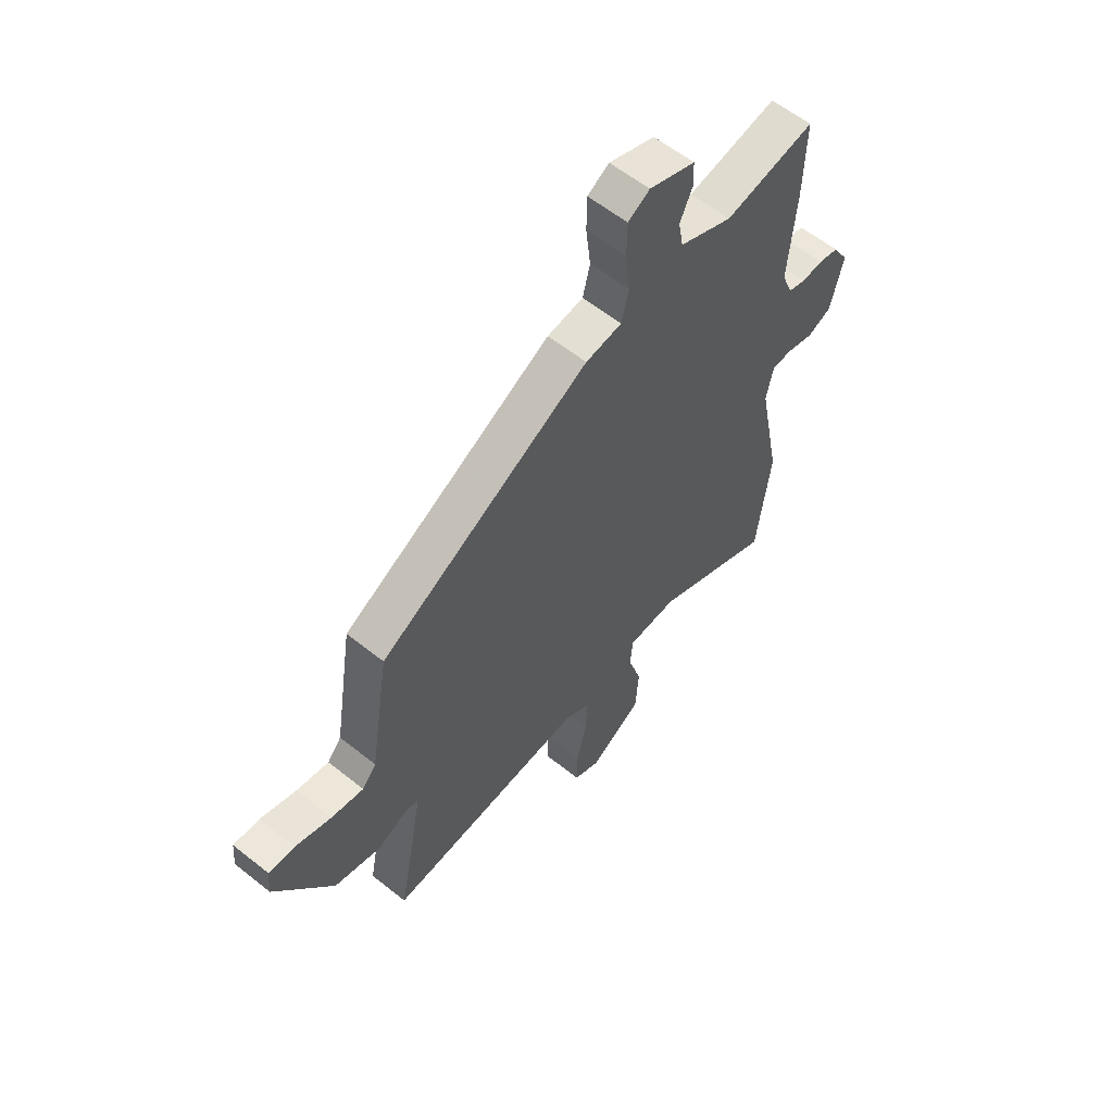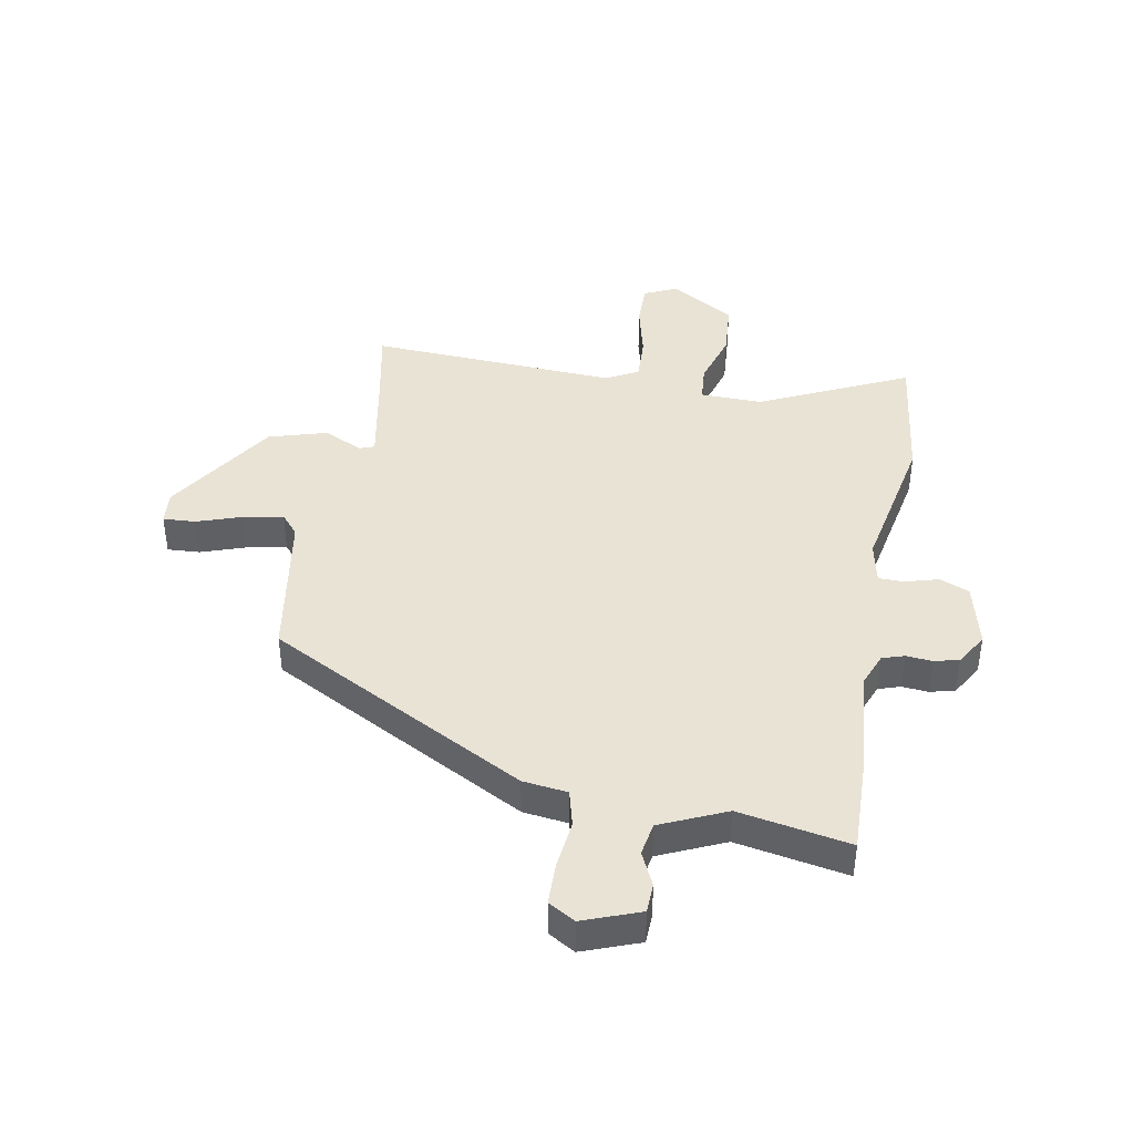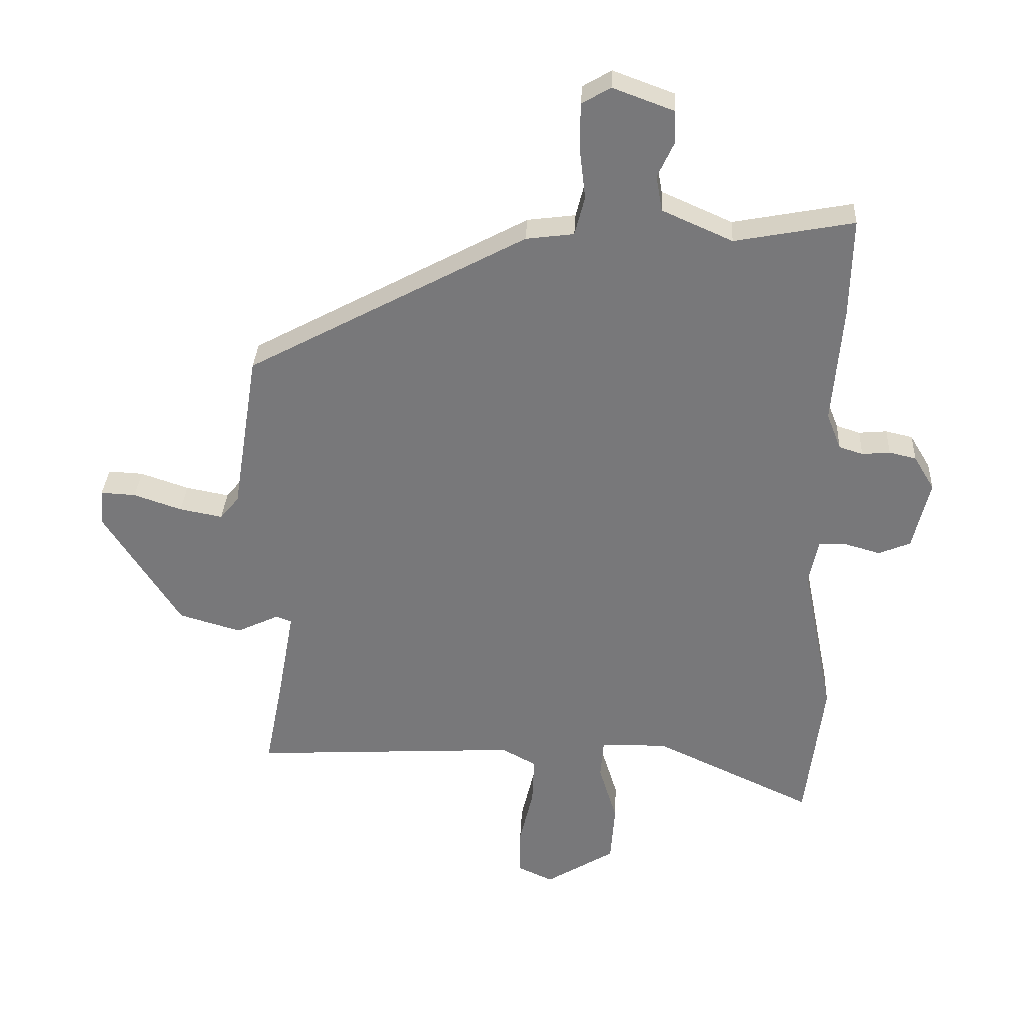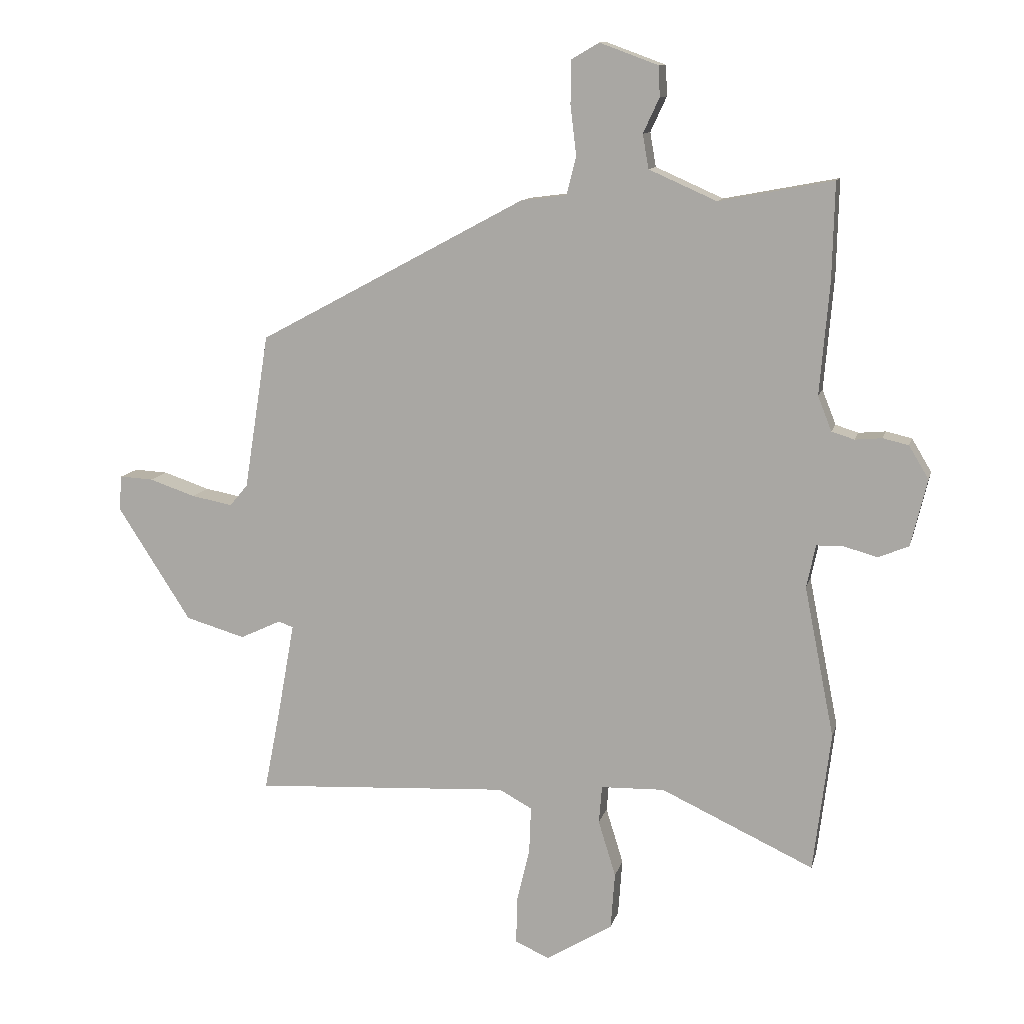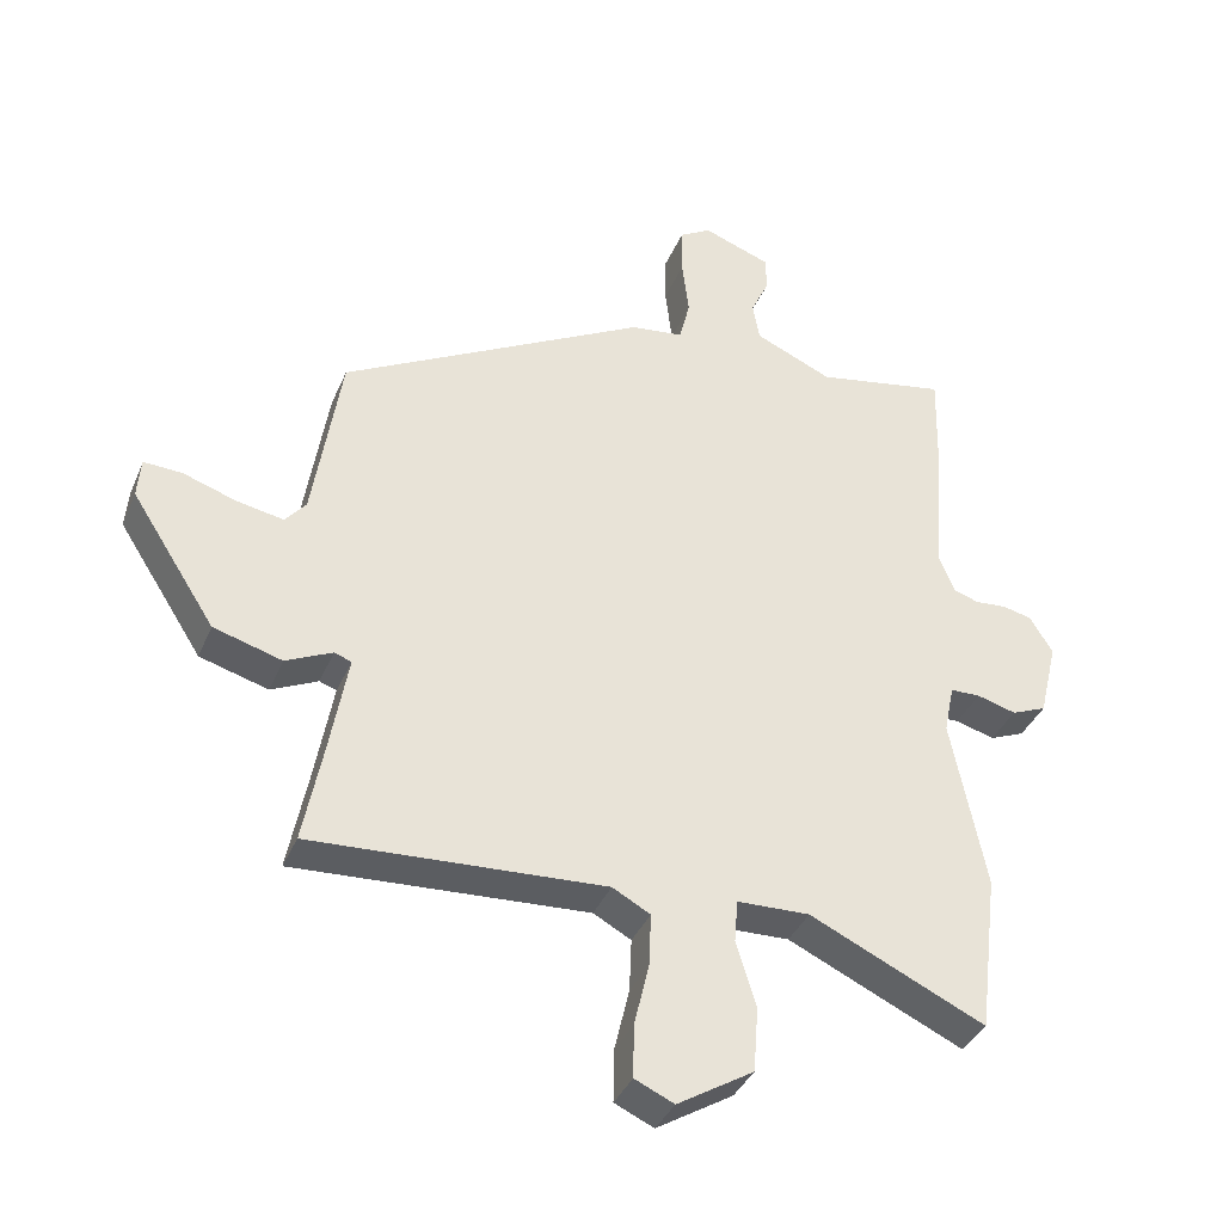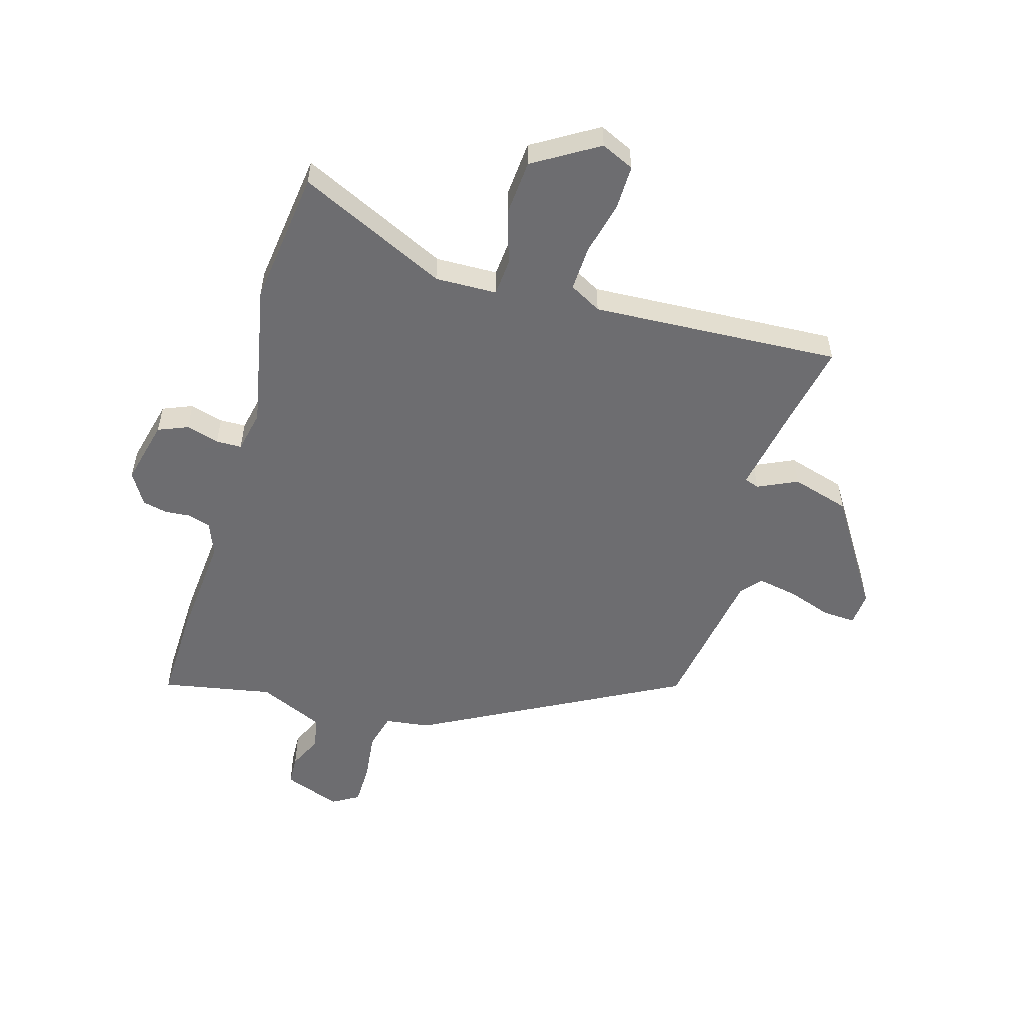
<metadata>
{"format":"obj","ext":"obj","renderer":"f3d","projection":"perspective","resolution":1024,"background":"white","views":[{"elev":58.8,"azim":-50.4,"up":"+Z"},{"elev":42.0,"azim":10.1,"up":"+Y"},{"elev":32.1,"azim":2.9,"up":"+Z"},{"elev":11.3,"azim":13.2,"up":"+Z"},{"elev":-37.4,"azim":-21.2,"up":"+Z"},{"elev":-54.1,"azim":163.6,"up":"+Y"}]}
</metadata>
<code>
v 0.502 0.07 0.584
v 0.498 0.07 0.424
v 0.482 0.07 0.236
v 0.505 0.07 0.178
v 0.543 0.07 0.166
v 0.588 0.07 0.17
v 0.631 0.07 0.16
v 0.664 0.07 0.105
v 0.637 0.07 -0.007
v 0.586 0.07 -0.028
v 0.529 0.07 -0.012
v 0.485 0.07 -0.013
v 0.47 0.07 -0.085
v 0.52 0.07 -0.337
v 0.491 0.07 -0.571
v 0.235 0.07 -0.452
v 0.129 0.07 -0.455
v 0.124 0.07 -0.518
v 0.153 0.07 -0.612
v 0.146 0.07 -0.707
v 0.035 0.07 -0.775
v -0.022 0.07 -0.749
v -0.021 0.07 -0.673
v 0.001 0.07 -0.58
v 0.004 0.07 -0.503
v -0.051 0.07 -0.473
v -0.479 0.07 -0.497
v -0.451 0.07 -0.354
v -0.424 0.07 -0.204
v -0.449 0.07 -0.195
v -0.517 0.07 -0.227
v -0.617 0.07 -0.198
v -0.74 0.07 -0.007
v -0.735 0.07 0.051
v -0.679 0.07 0.048
v -0.602 0.07 0.022
v -0.533 0.07 0.009
v -0.503 0.07 0.045
v -0.462 0.07 0.304
v -0.015 0.07 0.544
v 0.062 0.07 0.554
v 0.078 0.07 0.617
v 0.068 0.07 0.701
v 0.069 0.07 0.773
v 0.115 0.07 0.8
v 0.213 0.07 0.764
v 0.215 0.07 0.713
v 0.188 0.07 0.655
v 0.198 0.07 0.598
v 0.311 0.07 0.548
v 0.502 0 0.584
v 0.498 0 0.424
v 0.482 0 0.236
v 0.505 0 0.178
v 0.543 0 0.166
v 0.588 0 0.17
v 0.631 0 0.16
v 0.664 0 0.105
v 0.637 0 -0.007
v 0.586 0 -0.028
v 0.529 0 -0.012
v 0.485 0 -0.013
v 0.47 0 -0.085
v 0.52 0 -0.337
v 0.491 0 -0.571
v 0.235 0 -0.452
v 0.129 0 -0.455
v 0.124 0 -0.518
v 0.153 0 -0.612
v 0.146 0 -0.707
v 0.035 0 -0.775
v -0.022 0 -0.749
v -0.021 0 -0.673
v 0.001 0 -0.58
v 0.004 0 -0.503
v -0.051 0 -0.473
v -0.479 0 -0.497
v -0.451 0 -0.354
v -0.424 0 -0.204
v -0.449 0 -0.195
v -0.517 0 -0.227
v -0.617 0 -0.198
v -0.74 0 -0.007
v -0.735 0 0.051
v -0.679 0 0.048
v -0.602 0 0.022
v -0.533 0 0.009
v -0.503 0 0.045
v -0.462 0 0.304
v -0.015 0 0.544
v 0.062 0 0.554
v 0.078 0 0.617
v 0.068 0 0.701
v 0.069 0 0.773
v 0.115 0 0.8
v 0.213 0 0.764
v 0.215 0 0.713
v 0.188 0 0.655
v 0.198 0 0.598
v 0.311 0 0.548
f 45 46 47 48
f 45 48 49
f 42 43 44 45
f 42 45 49
f 41 42 49 50
f 38 39 40 41
f 37 38 41 50
f 33 34 35 36
f 33 36 37
f 30 31 32 33
f 29 30 33 37
f 26 27 28
f 26 28 29
f 25 26 29 37
f 21 22 23 24
f 21 24 25
f 18 19 20 21
f 17 18 21 25
f 13 14 15 16
f 12 13 16 17
f 8 9 10 11
f 8 11 12
f 5 6 7 8
f 4 5 8 12
f 3 4 12 17
f 17 25 37 50
f 3 17 50
f 1 2 3 50
f 98 97 96 95
f 99 98 95
f 95 94 93 92
f 99 95 92
f 100 99 92 91
f 91 90 89 88
f 100 91 88 87
f 86 85 84 83
f 87 86 83
f 83 82 81 80
f 87 83 80 79
f 78 77 76
f 79 78 76
f 87 79 76 75
f 74 73 72 71
f 75 74 71
f 71 70 69 68
f 75 71 68 67
f 66 65 64 63
f 67 66 63 62
f 61 60 59 58
f 62 61 58
f 58 57 56 55
f 62 58 55 54
f 67 62 54 53
f 100 87 75 67
f 100 67 53
f 100 53 52 51
f 1 51 52 2
f 2 52 53 3
f 3 53 54 4
f 4 54 55 5
f 5 55 56 6
f 6 56 57 7
f 7 57 58 8
f 8 58 59 9
f 9 59 60 10
f 10 60 61 11
f 11 61 62 12
f 12 62 63 13
f 13 63 64 14
f 14 64 65 15
f 15 65 66 16
f 16 66 67 17
f 17 67 68 18
f 18 68 69 19
f 19 69 70 20
f 20 70 71 21
f 21 71 72 22
f 22 72 73 23
f 23 73 74 24
f 24 74 75 25
f 25 75 76 26
f 26 76 77 27
f 27 77 78 28
f 28 78 79 29
f 29 79 80 30
f 30 80 81 31
f 31 81 82 32
f 32 82 83 33
f 33 83 84 34
f 34 84 85 35
f 35 85 86 36
f 36 86 87 37
f 37 87 88 38
f 38 88 89 39
f 39 89 90 40
f 40 90 91 41
f 41 91 92 42
f 42 92 93 43
f 43 93 94 44
f 44 94 95 45
f 45 95 96 46
f 46 96 97 47
f 47 97 98 48
f 48 98 99 49
f 49 99 100 50
f 50 100 51 1

</code>
